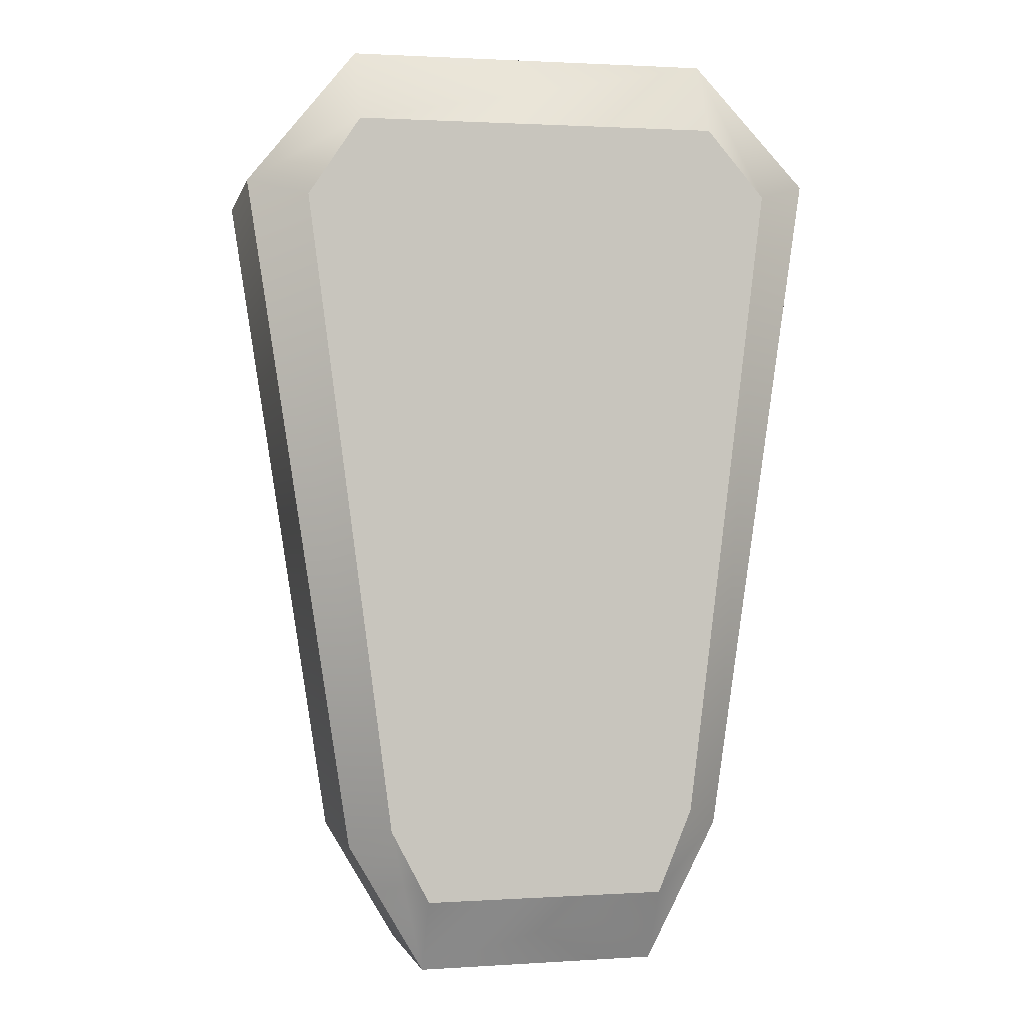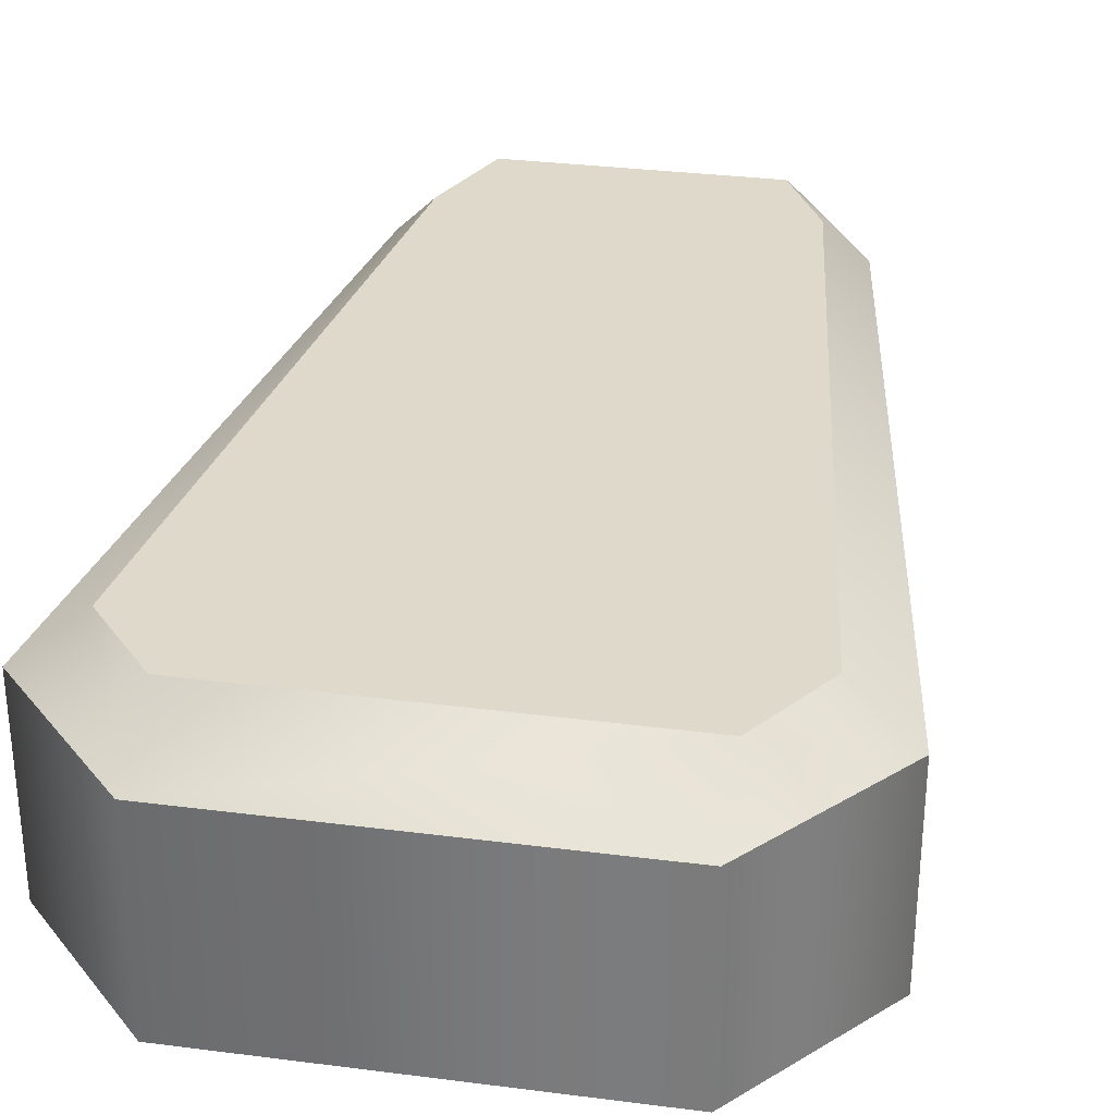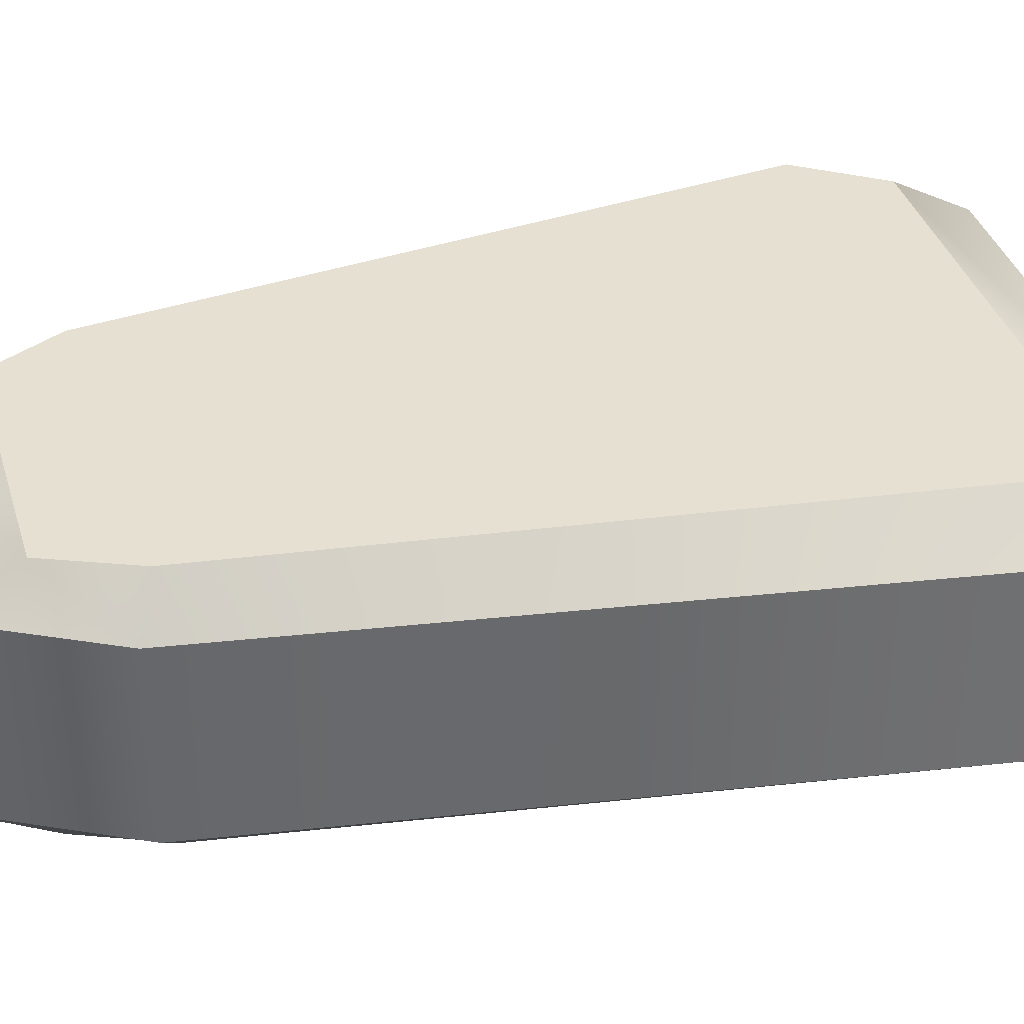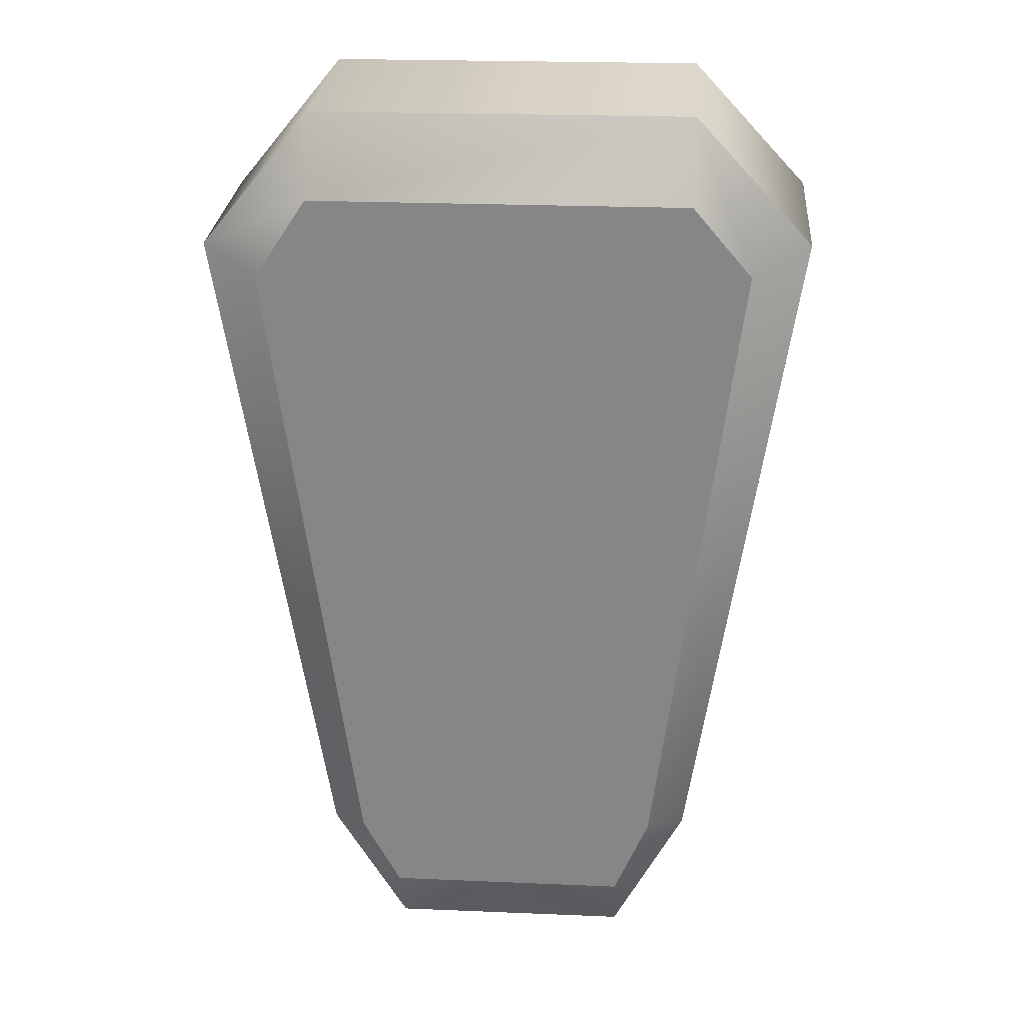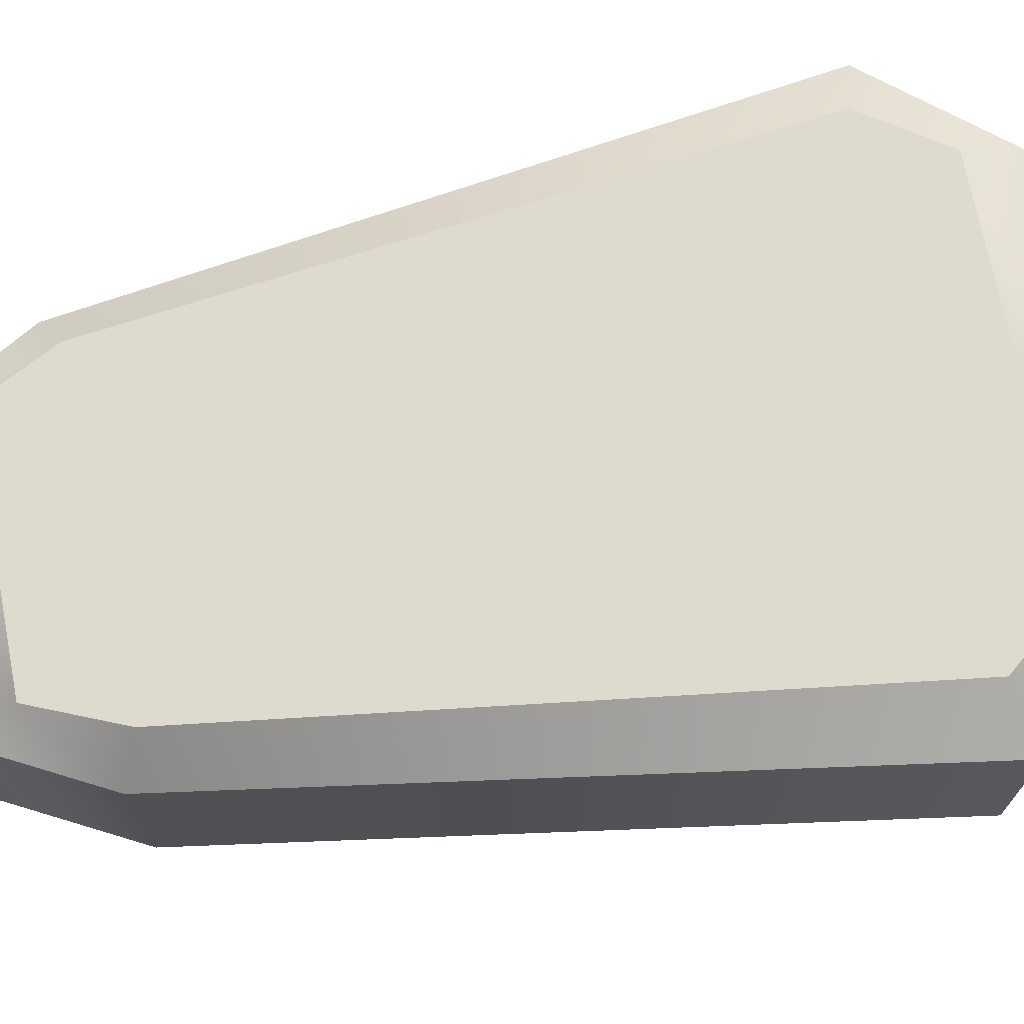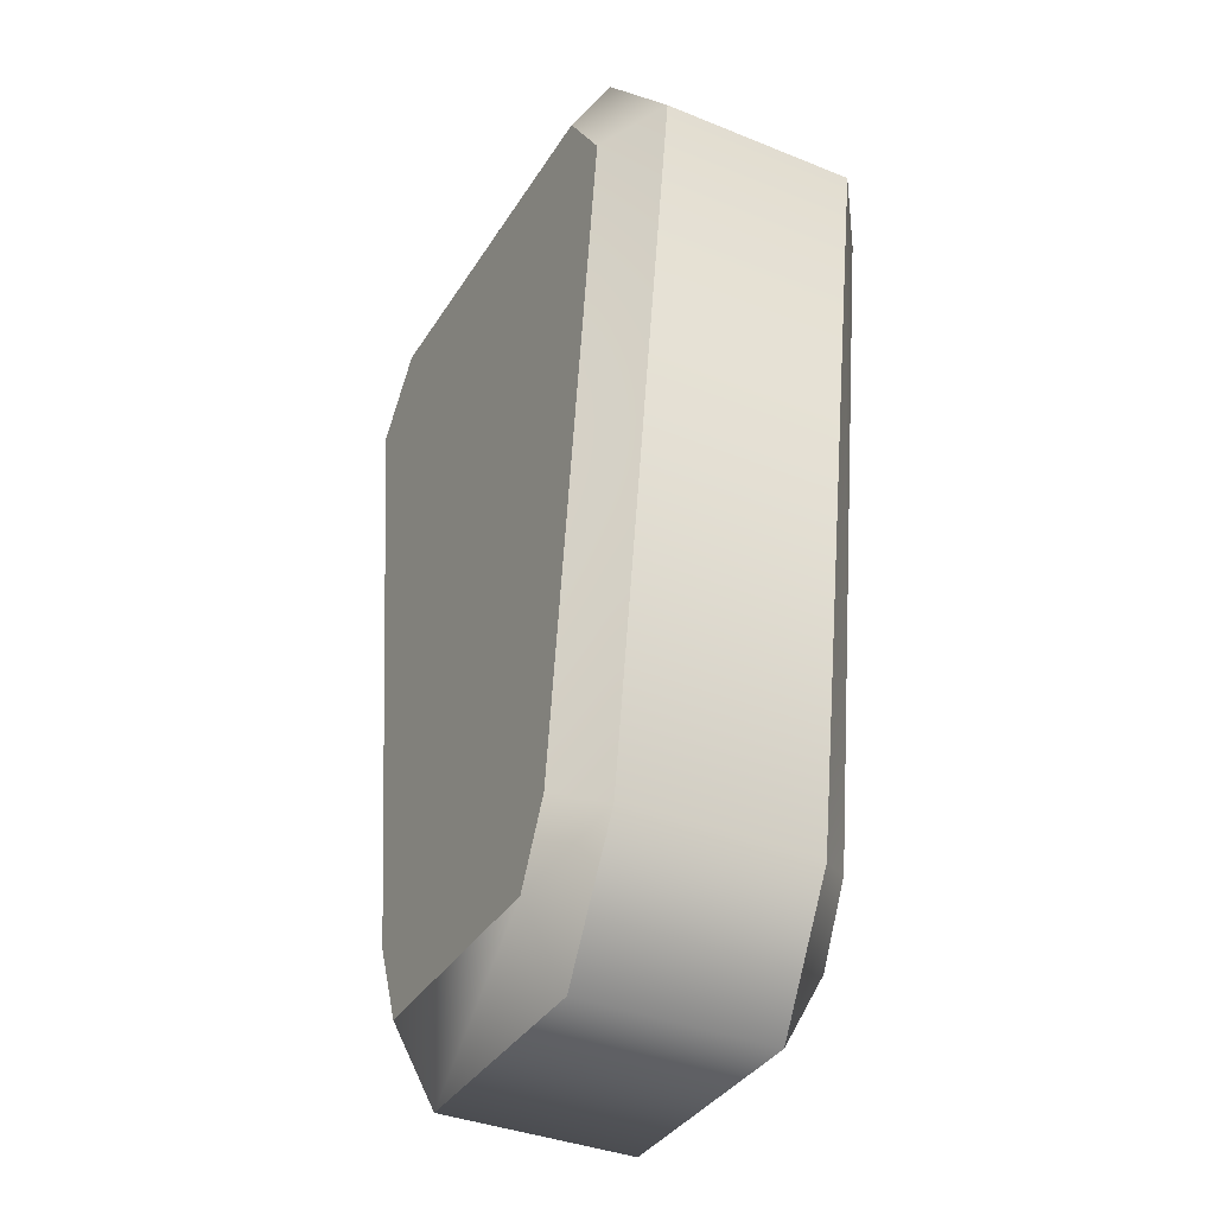
<metadata>
{"format":"obj","ext":"obj","renderer":"f3d","projection":"perspective","resolution":1024,"background":"white","views":[{"elev":-1.0,"azim":167.6,"up":"+Z"},{"elev":31.8,"azim":10.8,"up":"+Y"},{"elev":37.7,"azim":-106.0,"up":"+Y"},{"elev":27.3,"azim":-175.4,"up":"+Z"},{"elev":71.1,"azim":-100.5,"up":"+Y"},{"elev":-36.5,"azim":62.2,"up":"+Z"}]}
</metadata>
<code>
o WoodBlockSingle
v -0.6064 -1.329 0.3734
v -0.6064 -1.129 0.009532
v 0.5677 -1.329 0.3604
v 0.5677 -1.129 -0.005973
v -0.6064 -0.2 0.009532
v -0.6064 -0 0.3734
v 0.5677 -0.2 -0.005973
v 0.5677 -0 0.3604
v 0.9367 -1.129 0.619
v 0.7536 -1.329 0.7137
v 0.7536 -0 0.7137
v 0.9367 -0.2 0.619
v 1.167 -1.329 3.832
v 1.449 -1.129 3.922
v 1.449 -0.2 3.922
v 1.167 -1e-06 3.832
v 0.9133 -1.129 4.579
v 0.9133 -1.329 4.215
v 0.9133 -1e-06 4.215
v 0.9133 -0.2 4.579
v -0.8762 -1.329 4.228
v -0.8762 -1.129 4.594
v -0.8762 -0.2 4.594
v -0.8762 -1e-06 4.228
v -1.439 -1.129 3.992
v -1.16 -1.329 3.897
v -1.16 -1e-06 3.897
v -1.439 -0.2 3.992
v -0.7731 -1.329 0.7794
v -0.9576 -1.129 0.6886
v -0.9576 -0.2 0.6886
v -0.7731 -0 0.7794
v -0.6064 -1.129 0.009532
v -0.6064 -0.2 0.009532
v 0.5677 -0.2 -0.005973
v 0.5677 -1.129 -0.005973
v 0.9367 -1.129 0.619
v 0.9367 -0.2 0.619
v 1.449 -0.2 3.922
v 1.449 -1.129 3.922
v 0.9133 -1.129 4.579
v 0.9133 -0.2 4.579
v -0.8762 -0.2 4.594
v -0.8762 -1.129 4.594
v -1.439 -1.129 3.992
v -1.439 -0.2 3.992
v -0.9576 -0.2 0.6886
v -0.9576 -1.129 0.6886
v -0.6064 -1.329 0.3734
v 0.5677 -1.329 0.3604
v -0.001633 -1.329 2.306
v -0.6064 -0 0.3734
v -0.001633 -0 2.306
v 0.5677 -0 0.3604
v 0.7536 -1.329 0.7137
v 0.7536 -0 0.7137
v 1.167 -1.329 3.832
v 1.167 -1e-06 3.832
v 0.9133 -1.329 4.215
v 0.9133 -1e-06 4.215
v -0.8762 -1.329 4.228
v -0.8762 -1e-06 4.228
v -1.16 -1.329 3.897
v -1.16 -1e-06 3.897
v -0.7731 -1.329 0.7794
v -0.7731 -0 0.7794
f 1 2 3
f 2 4 3
f 5 6 7
f 6 8 7
f 3 4 9
f 3 9 10
f 7 8 11
f 7 11 12
f 10 9 13
f 9 14 13
f 12 11 15
f 11 16 15
f 13 14 17
f 13 17 18
f 15 16 19
f 15 19 20
f 18 17 21
f 17 22 21
f 20 19 23
f 19 24 23
f 21 22 25
f 21 25 26
f 23 24 27
f 23 27 28
f 26 25 29
f 25 30 29
f 28 27 31
f 27 32 31
f 29 30 2
f 29 2 1
f 31 32 6
f 31 6 5
f 33 34 35
f 33 35 36
f 36 35 37
f 35 38 37
f 37 38 39
f 37 39 40
f 40 39 41
f 39 42 41
f 41 42 43
f 41 43 44
f 44 43 45
f 43 46 45
f 45 46 47
f 45 47 48
f 48 47 33
f 47 34 33
f 49 50 51
f 52 53 54
f 50 55 51
f 54 53 56
f 55 57 51
f 56 53 58
f 57 59 51
f 58 53 60
f 59 61 51
f 60 53 62
f 61 63 51
f 62 53 64
f 63 65 51
f 64 53 66
f 65 49 51
f 66 53 52

</code>
